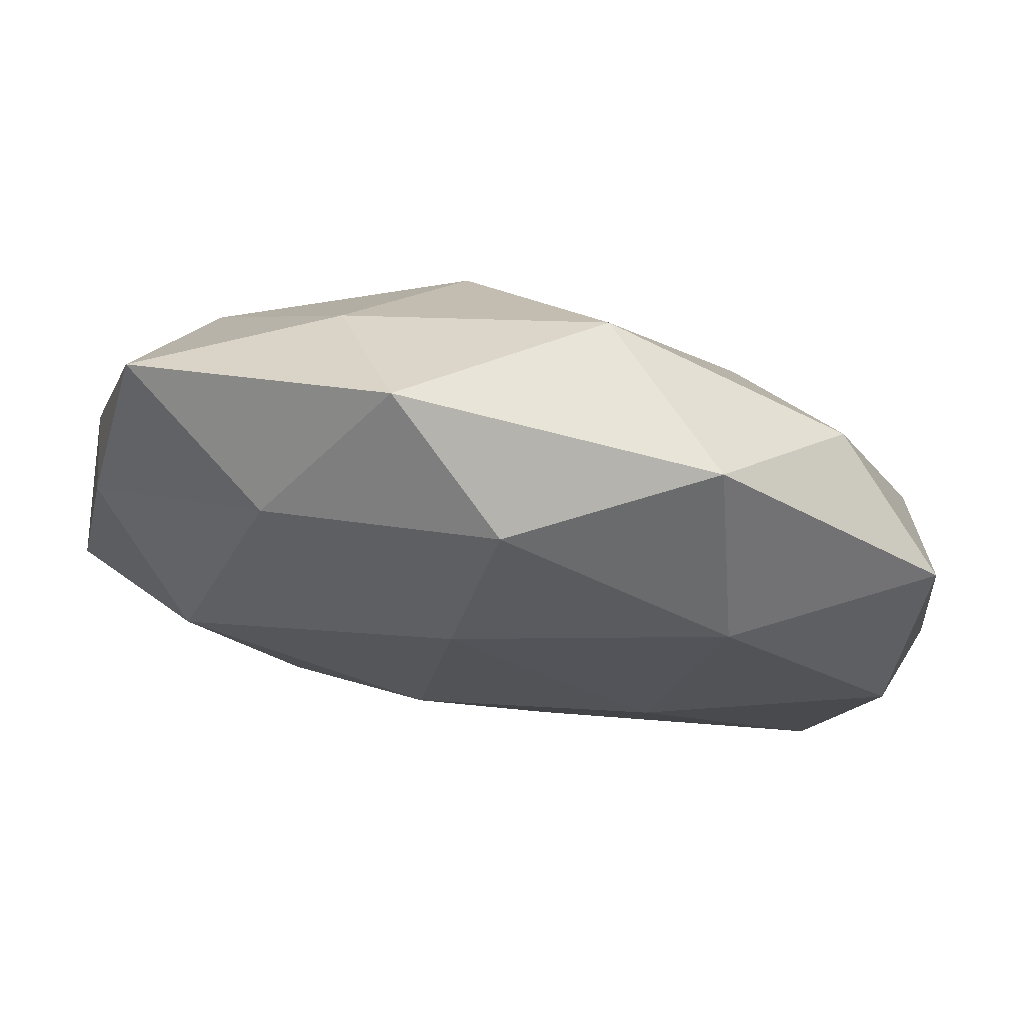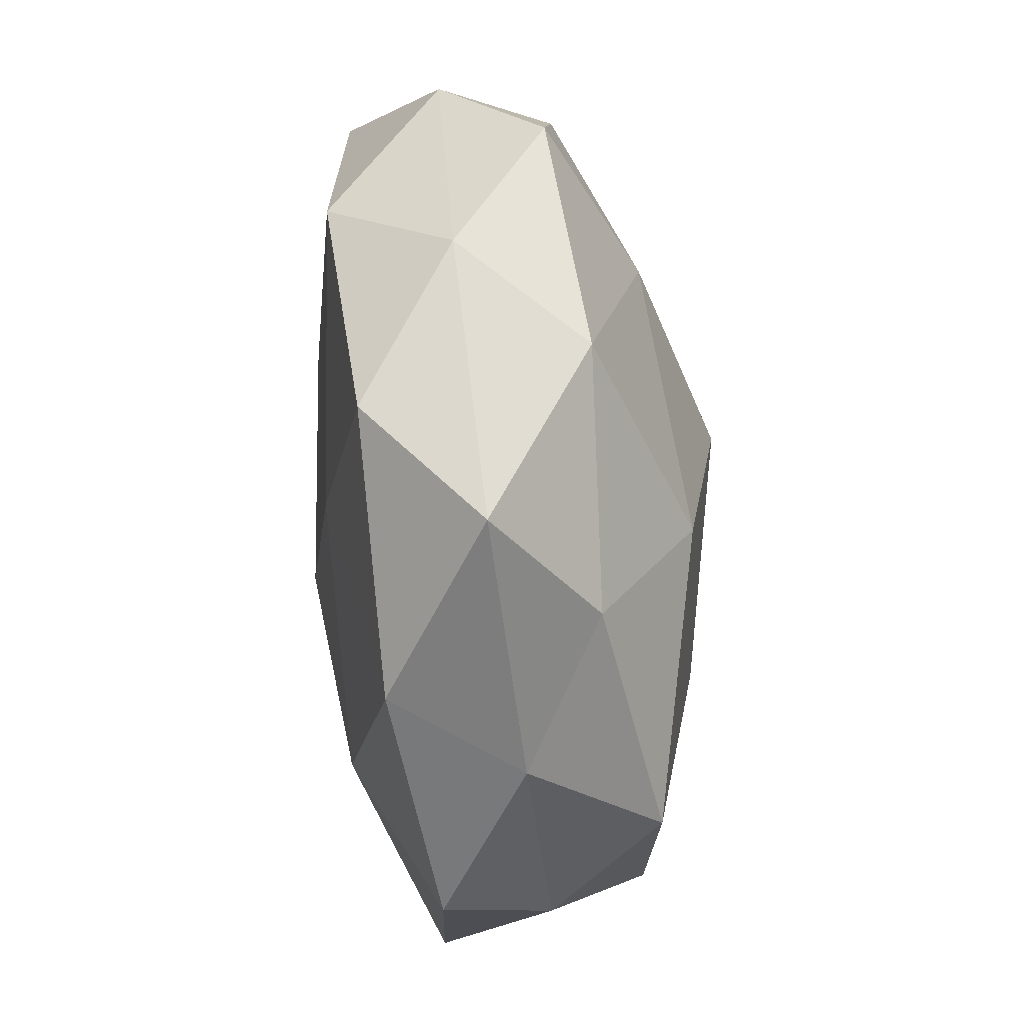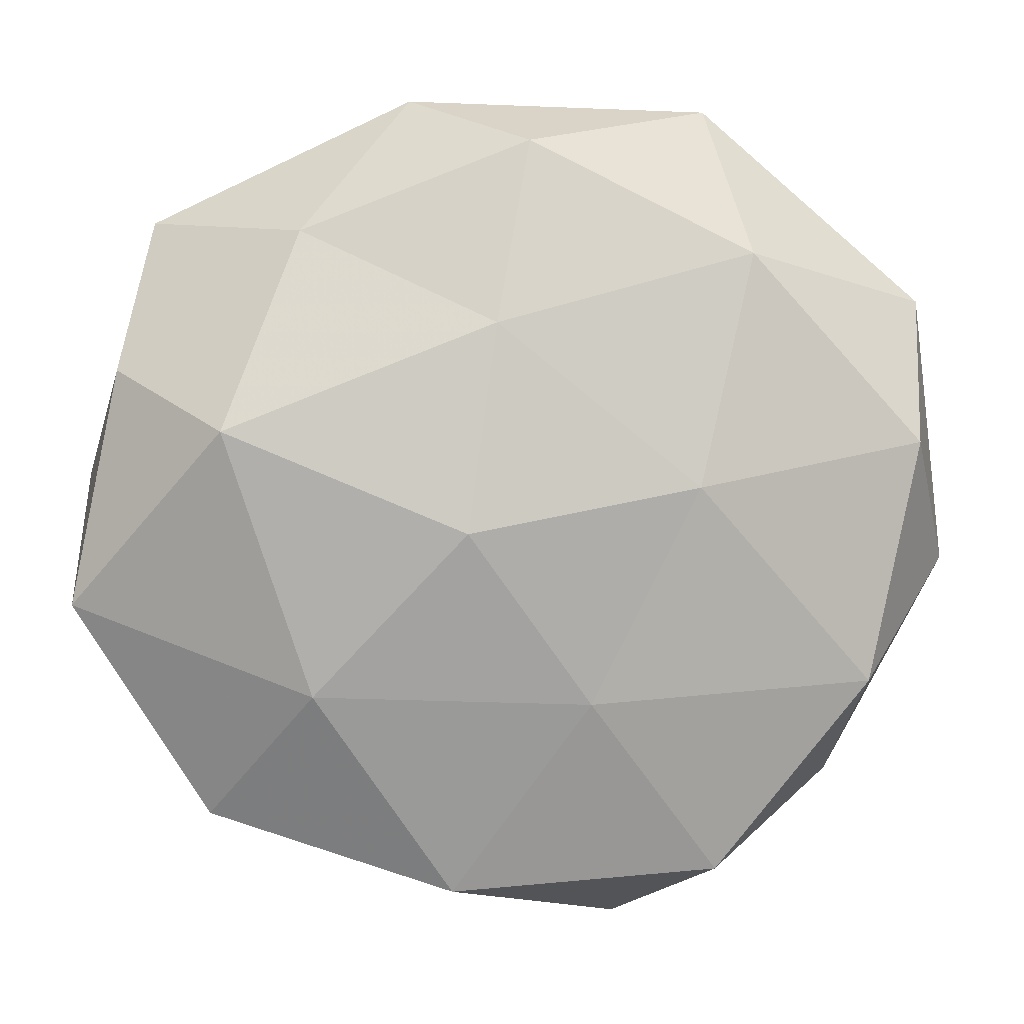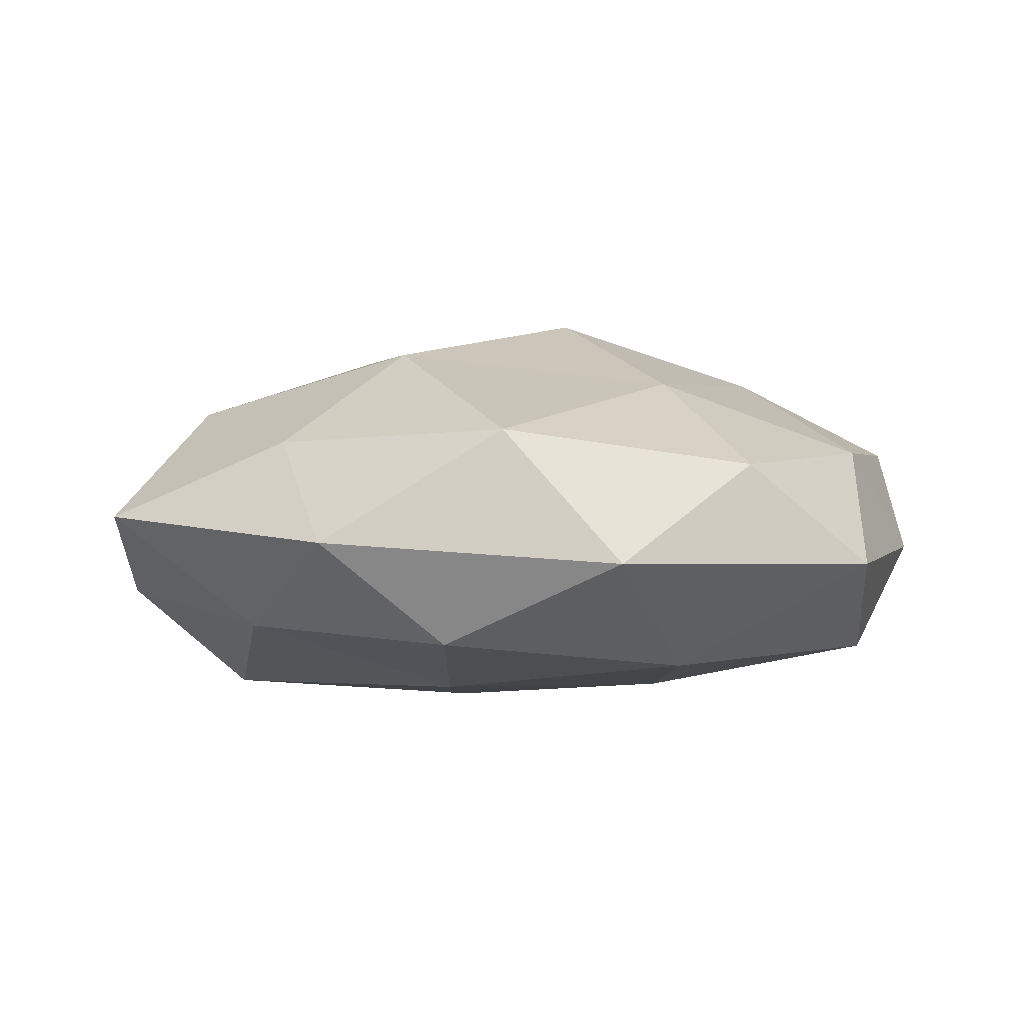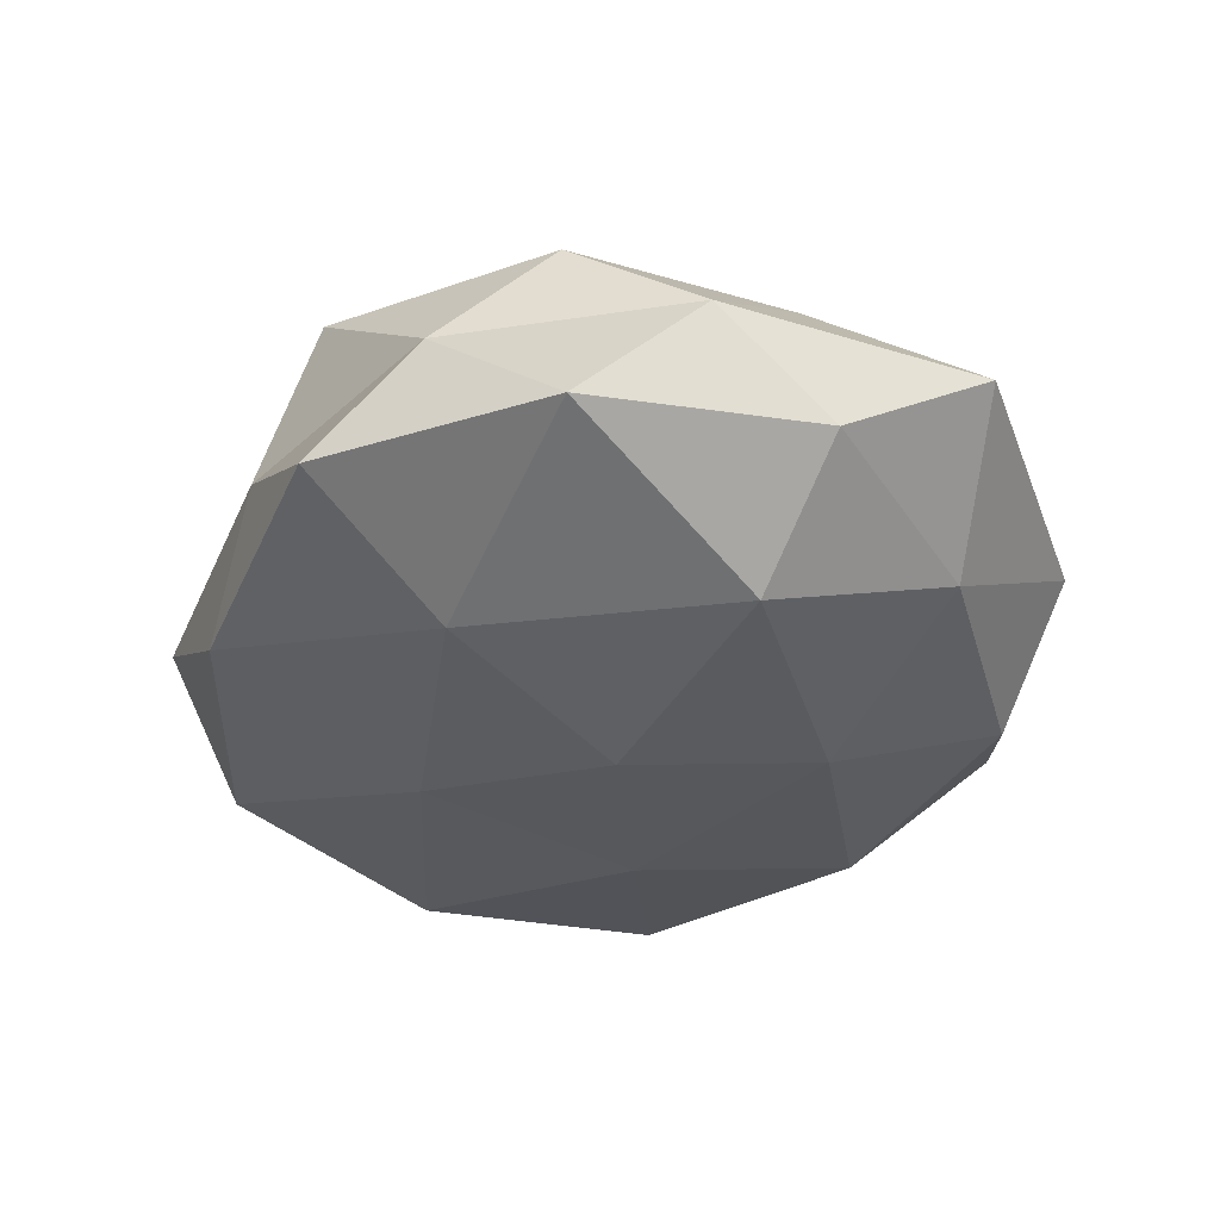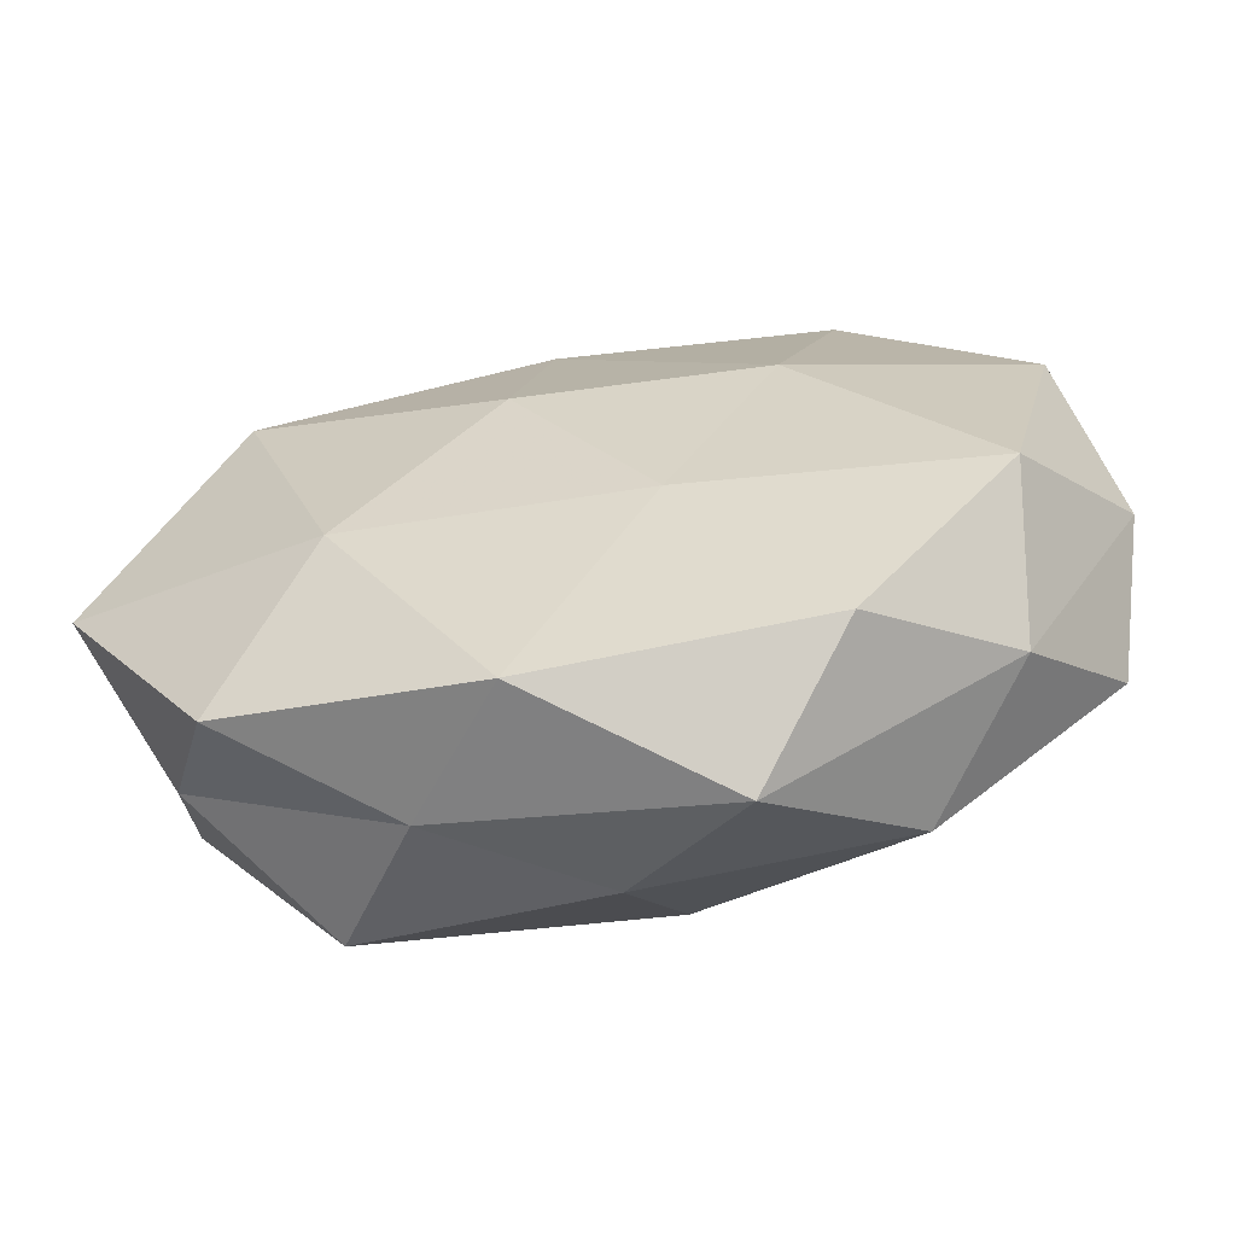
<metadata>
{"format":"obj","ext":"obj","renderer":"f3d","projection":"perspective","resolution":1024,"background":"white","views":[{"elev":76.9,"azim":-169.6,"up":"+Y"},{"elev":-75.4,"azim":-85.5,"up":"+Y"},{"elev":5.7,"azim":176.2,"up":"+Y"},{"elev":2.8,"azim":-168.3,"up":"+Z"},{"elev":-35.5,"azim":84.3,"up":"+Z"},{"elev":-67.5,"azim":-170.1,"up":"+Y"}]}
</metadata>
<code>
v -0.04819 0.007823 0.01017
v -0.008077 -0.02186 -0.02032
v -0.0241 0.01833 0.01935
v -0.03149 -0.01143 0.01928
v -0.02435 -0.04403 -0.01358
v 0.007051 -0.0004883 -0.02477
v 0.02559 -0.02055 -0.02045
v -0.003407 -0.02873 0.02291
v -0.02833 -0.03916 0.01249
v -0.02369 0.05031 -0.002048
v 0.04534 0.0364 0.002072
v -0.03713 0.03445 0.009336
v 0.03615 0.01159 -0.02209
v 0.001352 -0.04389 0.01141
v 0.008567 -0.04648 -0.01344
v -0.04021 -0.03378 -0.002013
v 0.01994 -0.0429 0.001543
v 0.04518 -0.02456 0.002776
v 0.01316 0.05167 4.892e-05
v -0.001125 0.04627 -0.01257
v 0.05502 -0.01028 -0.01172
v 0.02192 0.03783 0.01189
v -0.05051 -0.02021 0.009155
v 0.03931 0.01683 0.01525
v 0.009655 0.02376 0.02322
v -0.04908 0.009512 -0.01552
v 0.03862 -0.03686 -0.009798
v 0.05396 0.004776 0.002936
v 0.0268 0.03533 -0.01183
v -0.008523 0.04672 0.01372
v -0.04278 -0.01985 -0.01691
v 0.003348 0.02437 -0.02059
v 0.03004 -0.03586 0.0168
v -0.05476 -0.006205 -0.003169
v -0.02103 0.004623 -0.02198
v 0.04935 0.01832 -0.009053
v -0.01275 -0.05265 -0.0002174
v -0.02807 0.0326 -0.01604
v 0.04743 -0.01042 0.01474
v -0.007547 -0.0008469 0.02756
v -0.05107 0.02655 -0.00334
v 0.02222 -0.006152 0.0227
f 3 1 4
f 2 6 7
f 9 8 4
f 3 12 1
f 7 6 13
f 9 14 8
f 5 2 15
f 2 7 15
f 19 20 10
f 7 13 21
f 22 11 19
f 4 1 23
f 23 9 4
f 16 9 23
f 22 24 11
f 22 25 24
f 15 7 27
f 15 27 17
f 17 27 18
f 27 7 21
f 21 18 27
f 28 18 21
f 24 28 11
f 11 29 19
f 19 29 20
f 30 12 3
f 30 10 12
f 19 10 30
f 22 19 30
f 30 3 25
f 22 30 25
f 5 31 2
f 5 16 31
f 32 13 6
f 29 13 32
f 20 29 32
f 33 8 14
f 14 17 33
f 17 18 33
f 34 23 1
f 16 23 34
f 16 34 31
f 31 34 26
f 2 35 6
f 31 35 2
f 31 26 35
f 6 35 32
f 21 13 36
f 11 28 36
f 36 28 21
f 11 36 29
f 29 36 13
f 37 14 9
f 5 15 37
f 5 37 16
f 37 9 16
f 37 17 14
f 15 17 37
f 10 20 38
f 32 38 20
f 35 26 38
f 35 38 32
f 28 39 18
f 24 39 28
f 33 18 39
f 40 3 4
f 4 8 40
f 25 3 40
f 41 1 12
f 12 10 41
f 34 1 41
f 26 34 41
f 10 38 41
f 41 38 26
f 25 42 24
f 42 8 33
f 24 42 39
f 39 42 33
f 42 40 8
f 25 40 42

</code>
